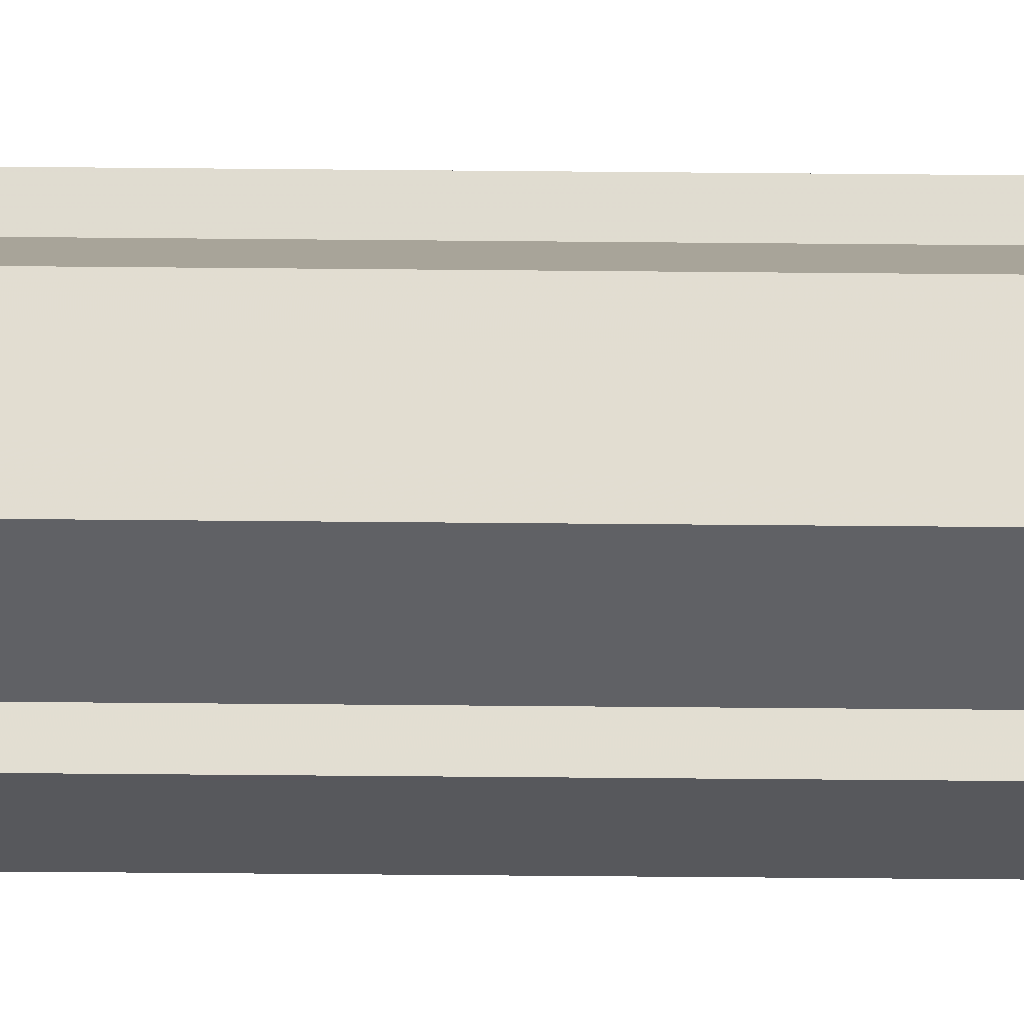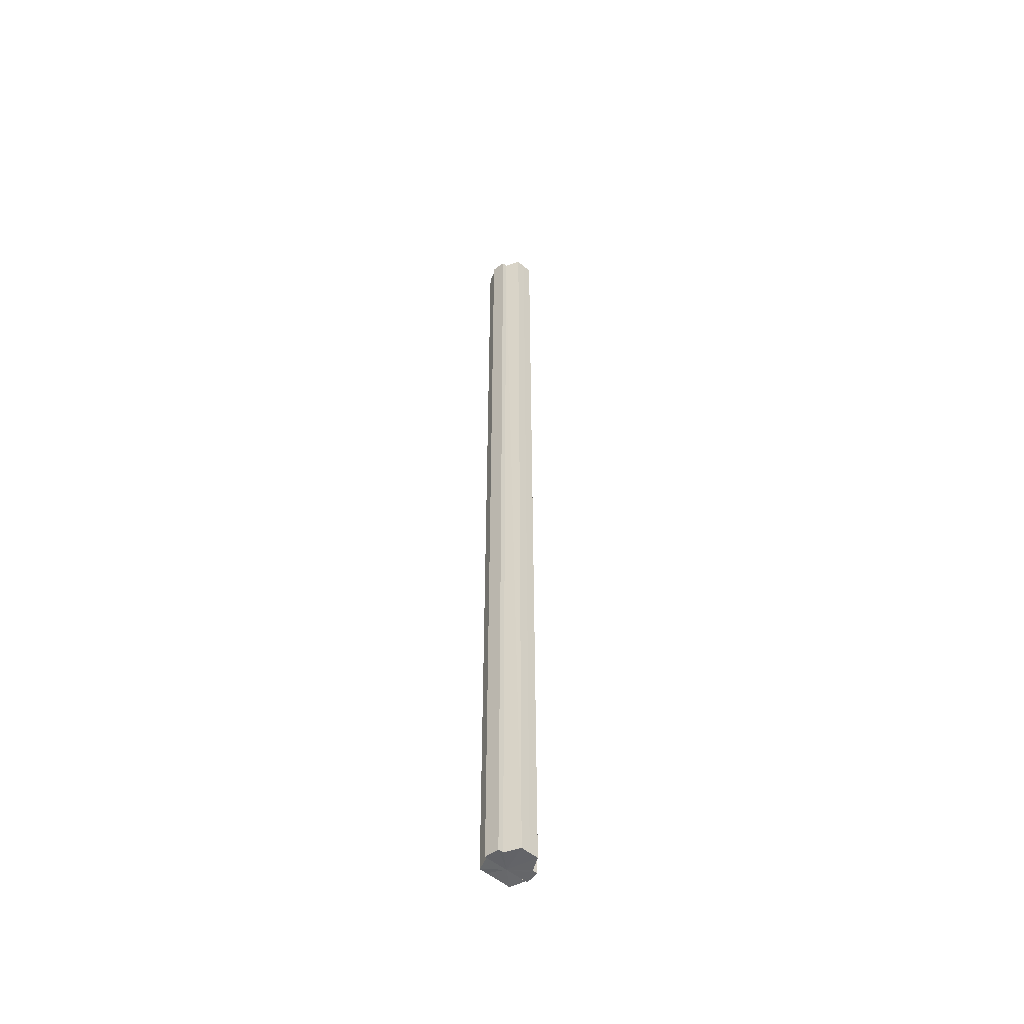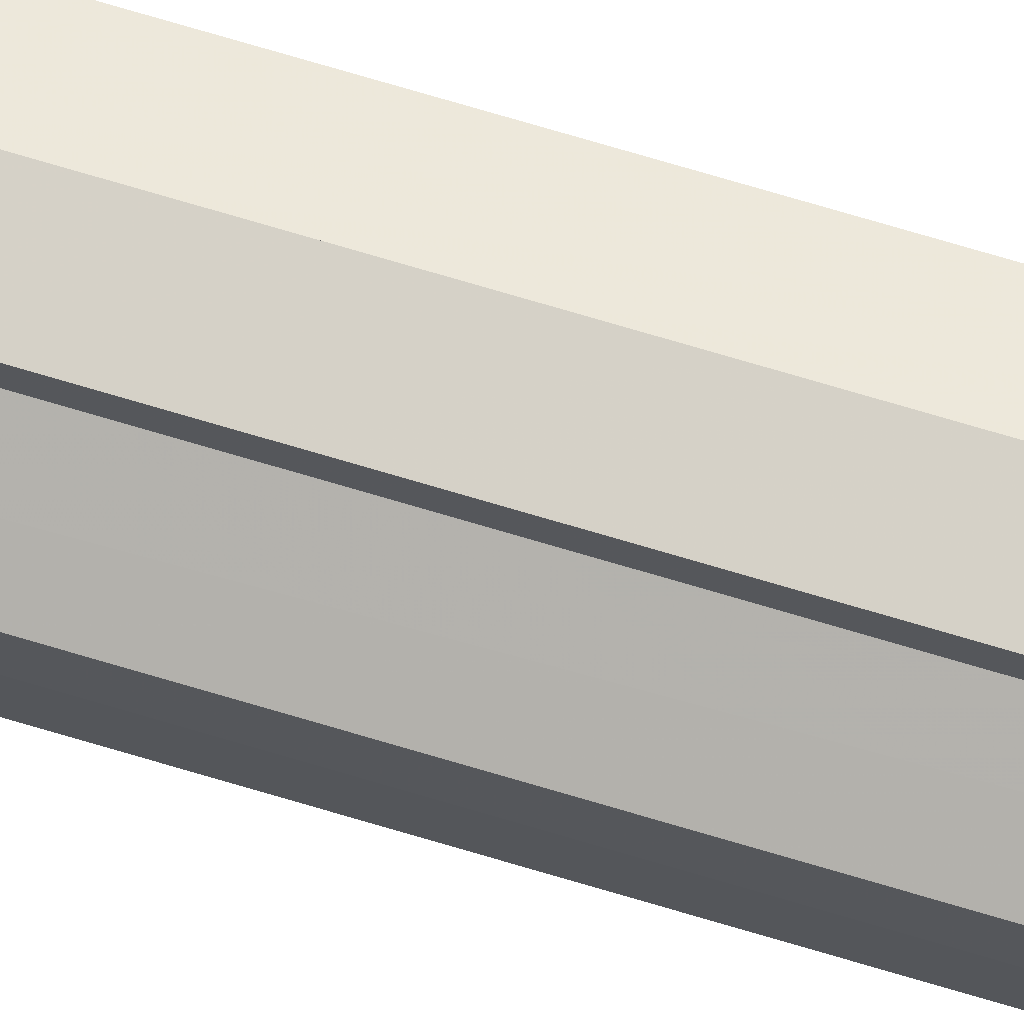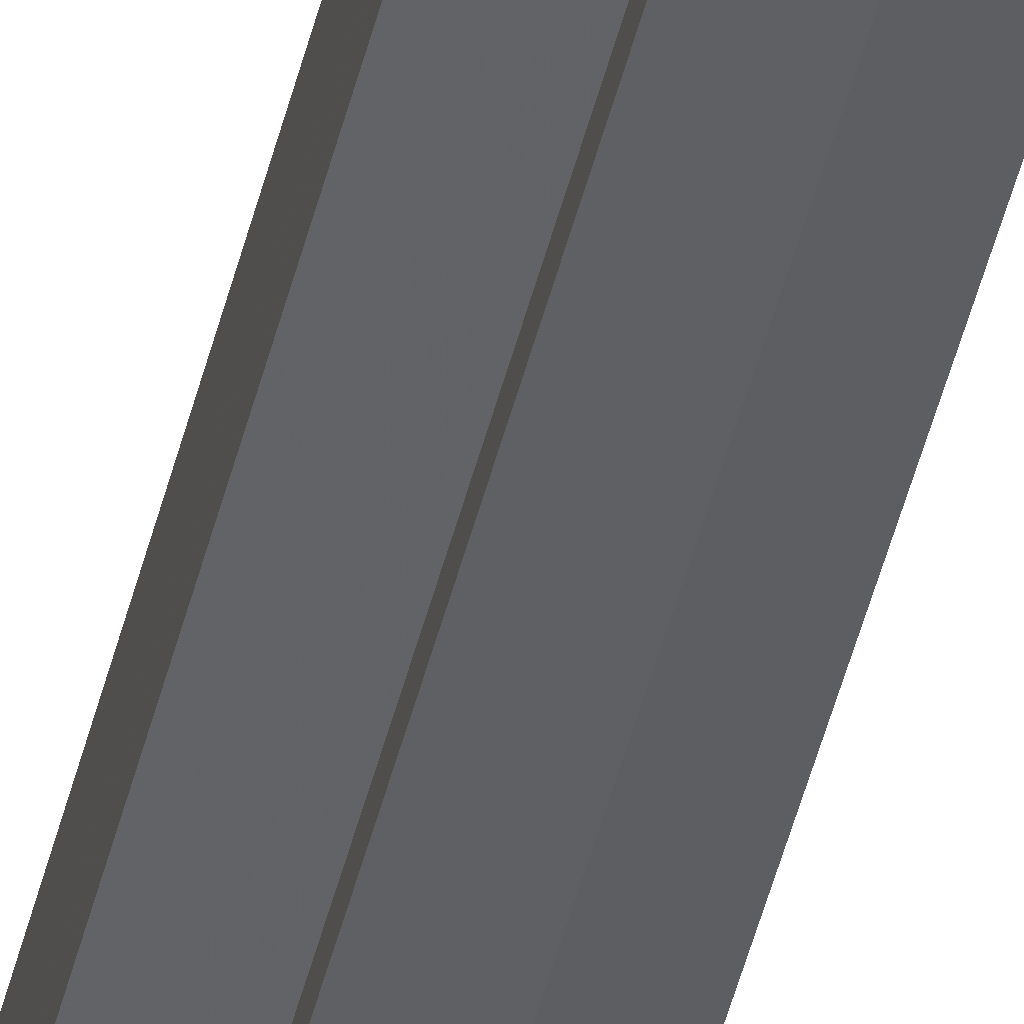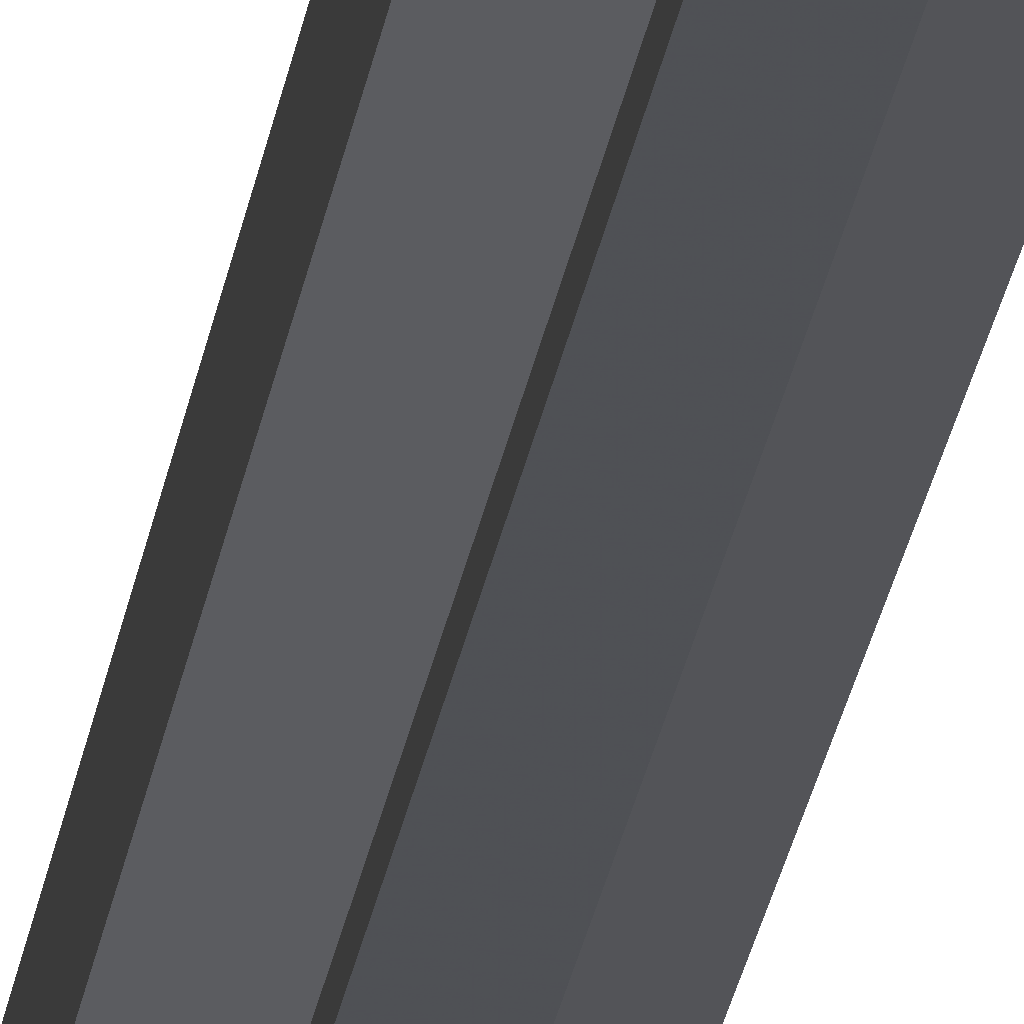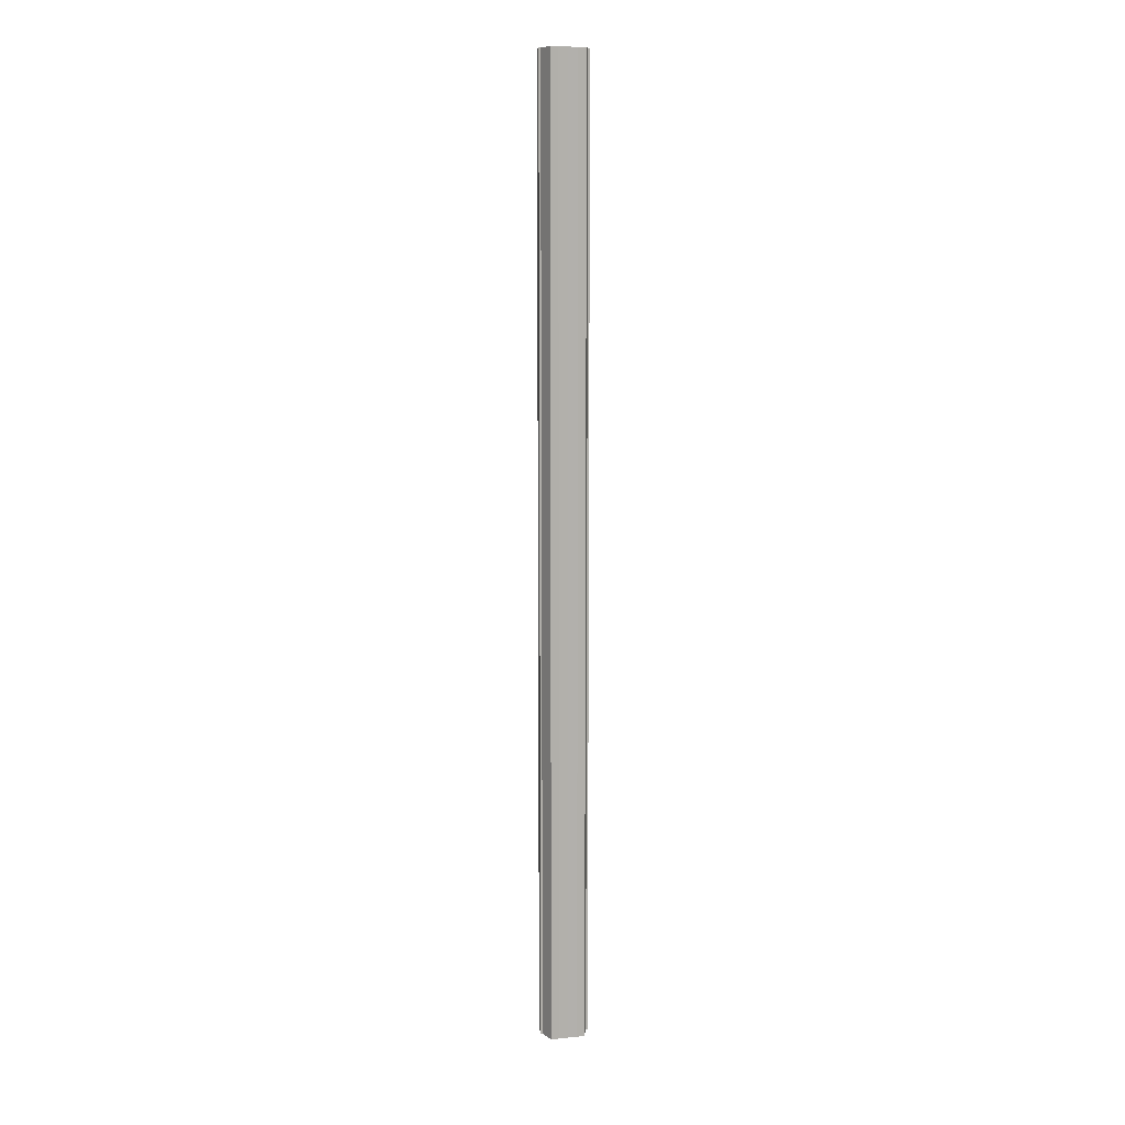
<metadata>
{"format":"obj","ext":"obj","renderer":"f3d","projection":"perspective","resolution":1024,"background":"white","views":[{"elev":-21.1,"azim":-91.3,"up":"+Z"},{"elev":-51.5,"azim":-132.7,"up":"+Y"},{"elev":70.8,"azim":-73.2,"up":"+Z"},{"elev":-44.2,"azim":-13.0,"up":"+Z"},{"elev":-18.6,"azim":-6.2,"up":"+Z"},{"elev":10.9,"azim":75.6,"up":"+Y"}]}
</metadata>
<code>
o 15925
v 2221 1861 12.6
v 2221 1861 12.6
v 2221 1861 12.6
v 2221 1861 12.6
v 2221 1861 12.6
v 2221 1861 12.62
v 2221 1861 12.6
v 2221 1861 12.6
v 2221 1861 12.6
v 2221 1861 12.6
v 2221 1861 12.61
v 2221 1861 12.6
v 2221 1861 12.6
v 2221 1861 12.62
v 2221 1861 12.6
v 2221 1861 12.6
v 2221 1861 12.62
v 2221 1861 12.61
v 2221 1861 12.6
v 2221 1861 12.63
v 2221 1861 12.62
v 2221 1861 12.61
v 2221 1861 12.62
v 2221 1861 12.62
v 2221 1861 12.63
v 2221 1861 12.62
v 2221 1861 12.63
v 2221 1861 12.63
v 2221 1861 12.63
v 2221 1861 12.63
v 2221 1861 12.63
v 2221 1861 12.63
v 2221 1861 12.62
v 2221 1861 12.63
v 2221 1861 12.63
v 2221 1861 12.63
v 2221 1861 12.63
v 2221 1861 12.63
v 2221 1861 12.62
v 2221 1861 12.62
v 2221 1861 12.61
v 2221 1861 12.62
v 2221 1861 12.6
v 2221 1861 12.61
v 2221 1861 12.6
v 2221 1861 12.6
v 2221 1861 12.6
v 2221 1861 12.6
v 2221 1861 12.61
v 2221 1861 12.6
v 2221 1861 12.62
v 2221 1861 12.61
v 2221 1861 12.62
v 2221 1861 12.62
v 2221 1861 12.63
v 2221 1861 12.62
v 2221 1861 12.63
v 2221 1861 12.63
v 2221 1861 12.63
v 2221 1861 12.63
v 2221 1861 12.63
v 2221 1861 12.63
v 2221 1861 12.63
v 2221 1861 12.63
v 2221 1861 12.63
v 2221 1861 12.62
v 2221 1861 12.63
v 2221 1861 12.62
v 2221 1861 12.62
v 2221 1861 12.61
v 2221 1861 12.62
v 2221 1861 12.6
v 2221 1861 12.61
v 2221 1861 12.6
v 2221 1861 12.6
v 2221 1861 12.63
v 2221 1861 12.63
v 2221 1861 12.62
v 2221 1861 12.62
v 2221 1861 12.61
v 2221 1861 12.6
v 2221 1861 12.6
v 2221 1861 12.62
v 2221 1861 12.6
v 2221 1861 12.6
v 2221 1861 12.61
v 2221 1861 12.62
v 2221 1861 12.62
v 2221 1861 12.63
v 2221 1861 12.63
v 2221 1861 12.63
v 2221 1861 12.6
v 2221 1861 12.6
v 2221 1861 12.61
v 2221 1861 12.62
v 2221 1861 12.62
v 2221 1861 12.63
v 2221 1861 12.63
f 1 2 3
f 3 4 5
f 6 4 7
f 6 8 4
f 9 7 10
f 6 11 8
f 12 13 9
f 6 14 11
f 15 12 16
f 6 17 14
f 18 19 15
f 6 20 17
f 21 22 18
f 23 24 21
f 25 26 23
f 27 28 25
f 6 29 20
f 30 29 31
f 6 32 29
f 33 34 30
f 35 32 36
f 37 38 35
f 39 40 33
f 41 42 39
f 43 44 41
f 45 46 43
f 47 48 45
f 48 49 50
f 49 51 52
f 51 53 54
f 53 55 56
f 55 57 58
f 59 60 61
f 62 60 63
f 64 65 63
f 65 66 67
f 66 68 69
f 68 70 71
f 70 72 73
f 72 74 75
f 6 76 77
f 6 78 76
f 6 79 78
f 6 80 79
f 6 81 80
f 6 82 81
f 83 10 84
f 83 84 85
f 83 85 86
f 83 86 87
f 83 87 88
f 83 88 89
f 83 89 90
f 83 90 91
f 83 92 93
f 83 94 92
f 83 95 94
f 83 96 95
f 83 97 96
f 83 98 97

</code>
